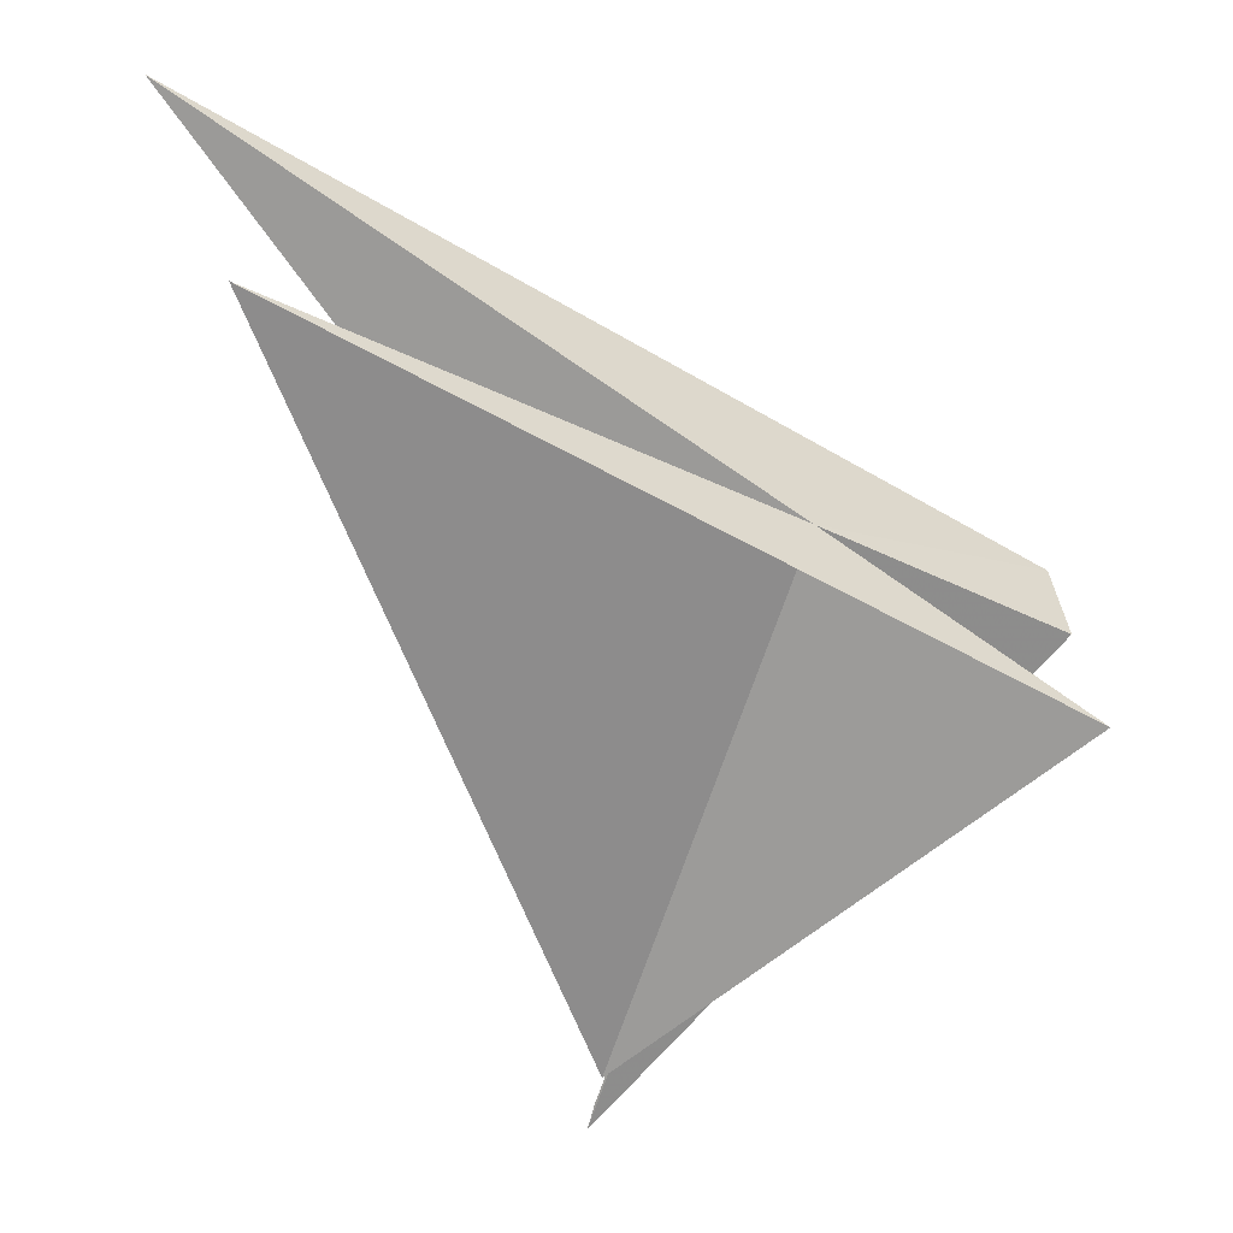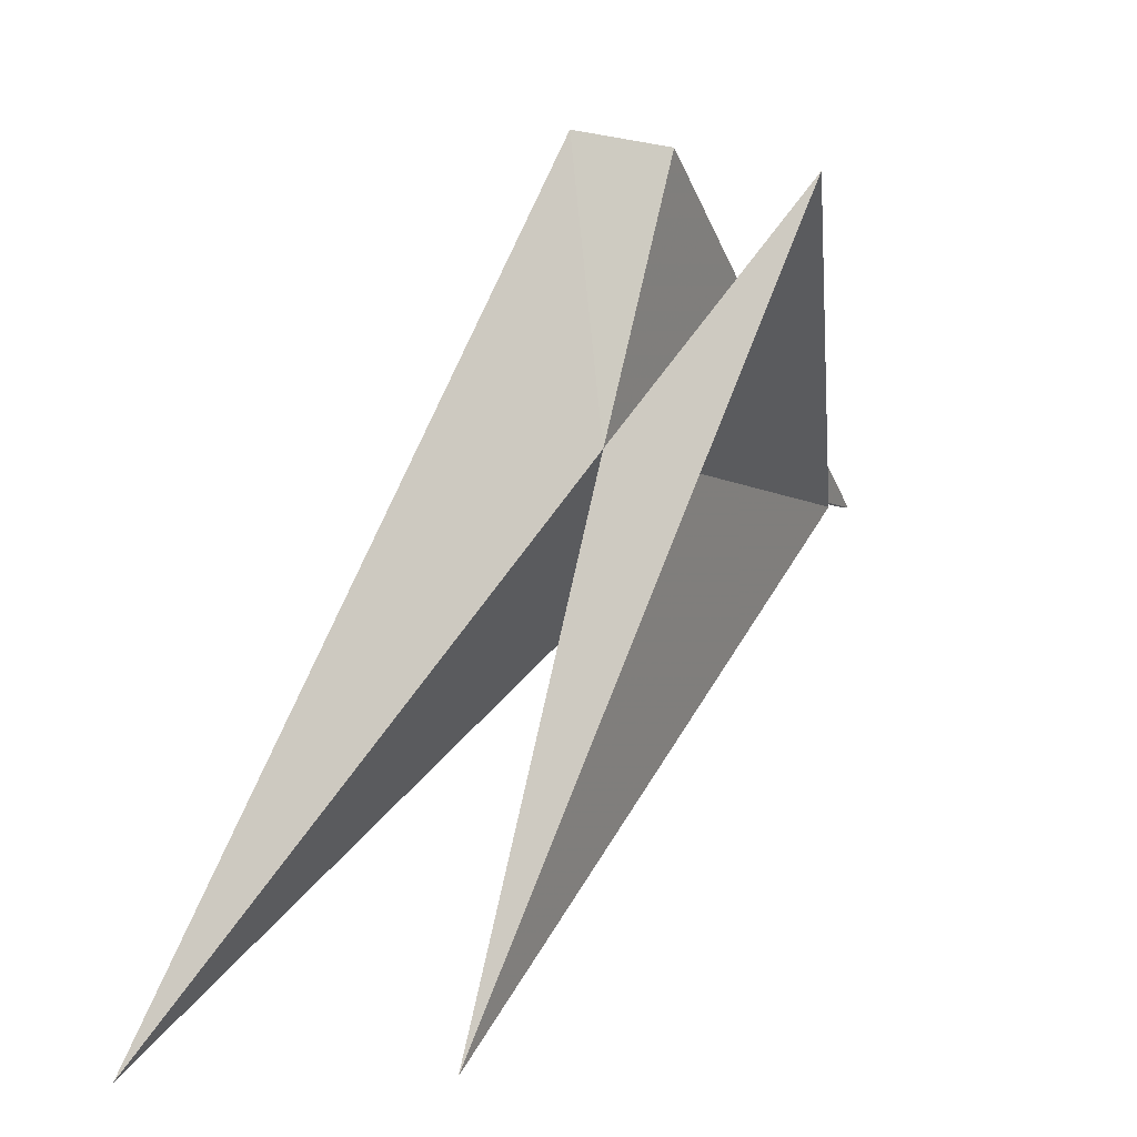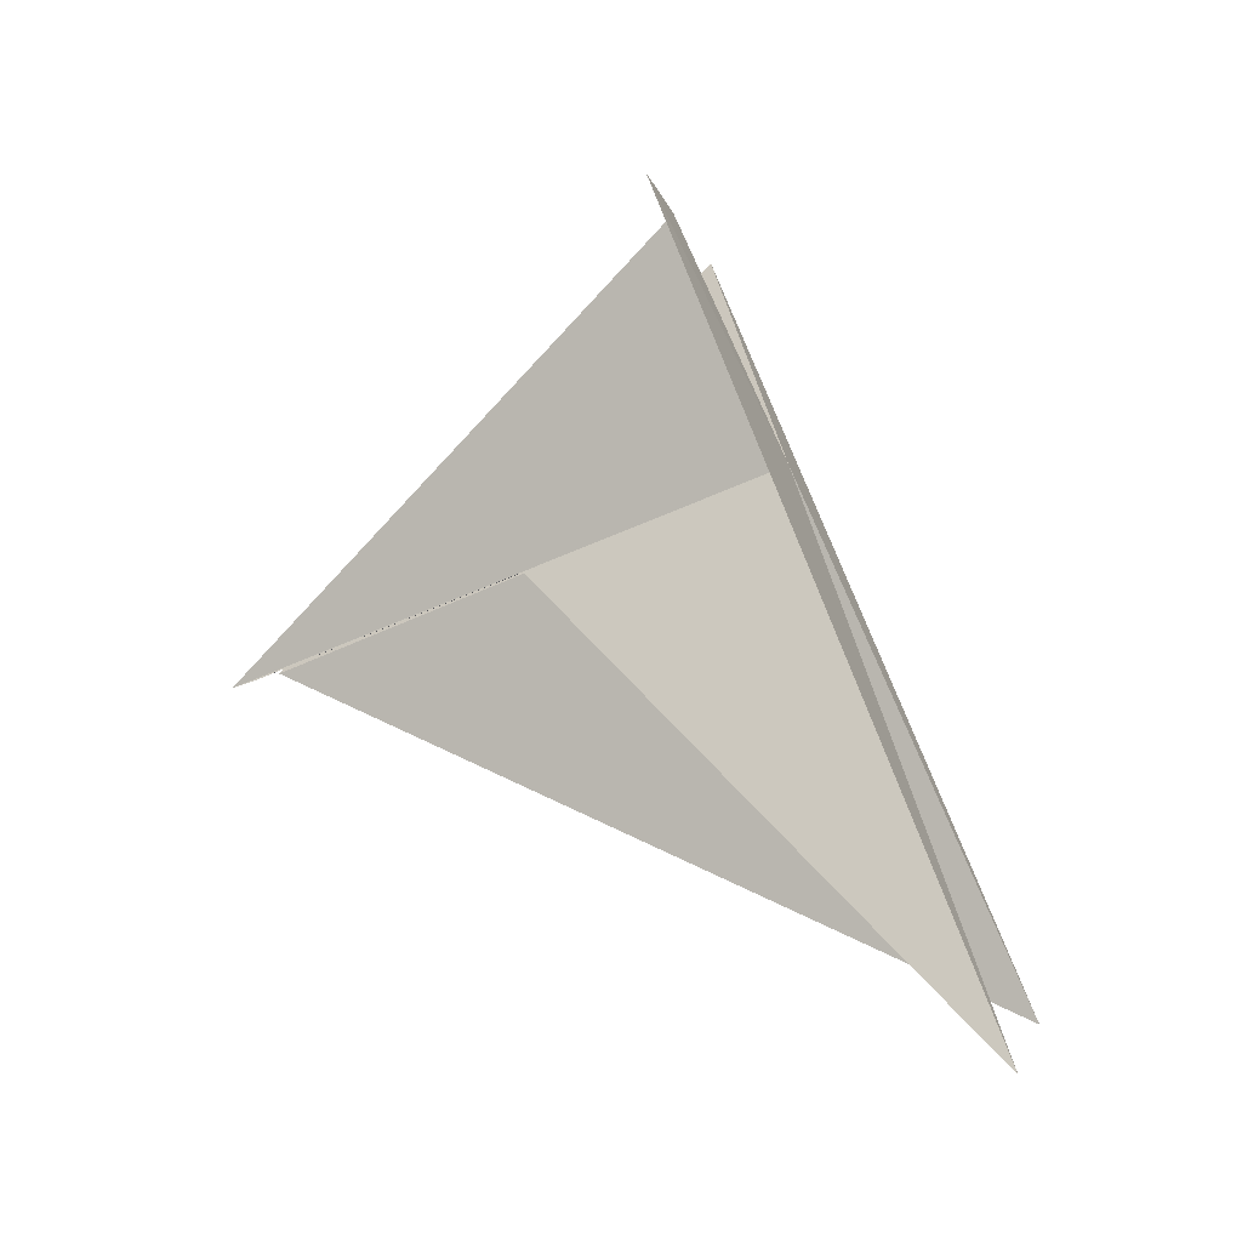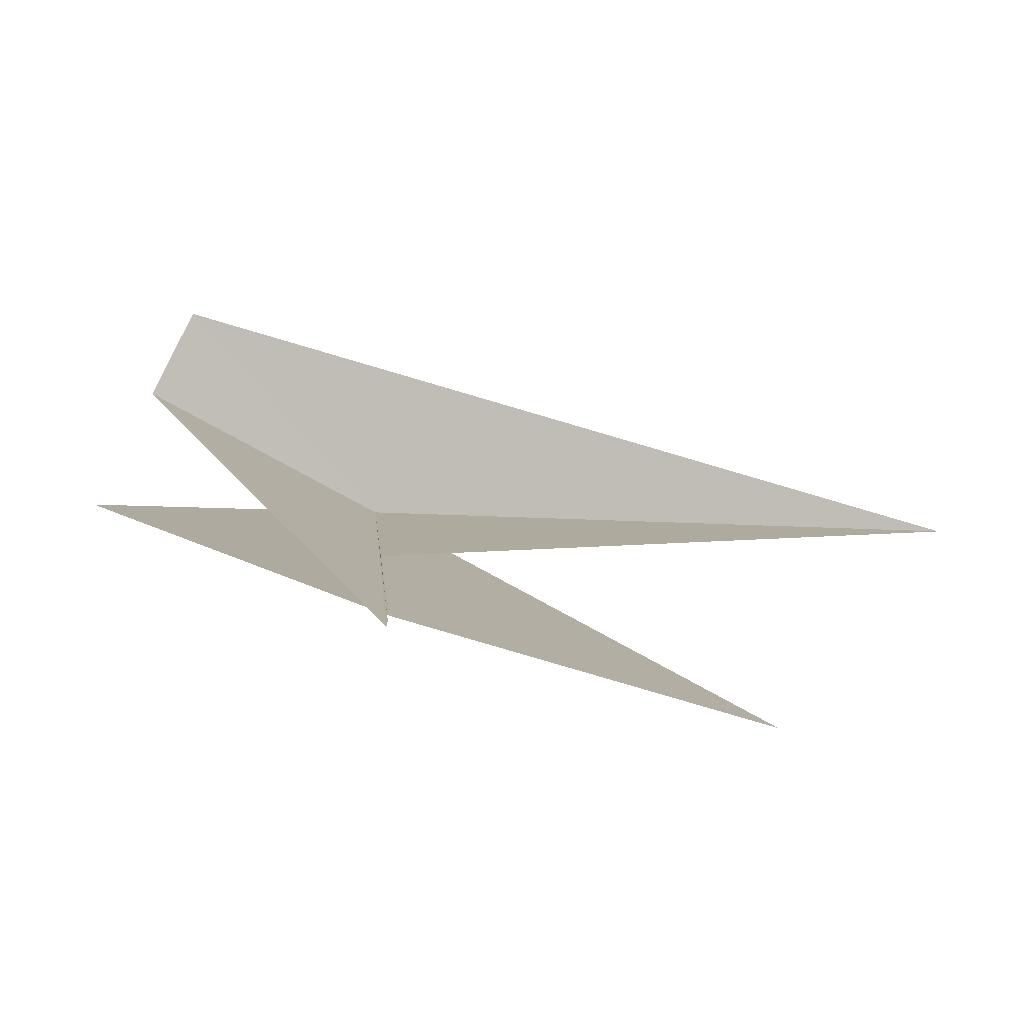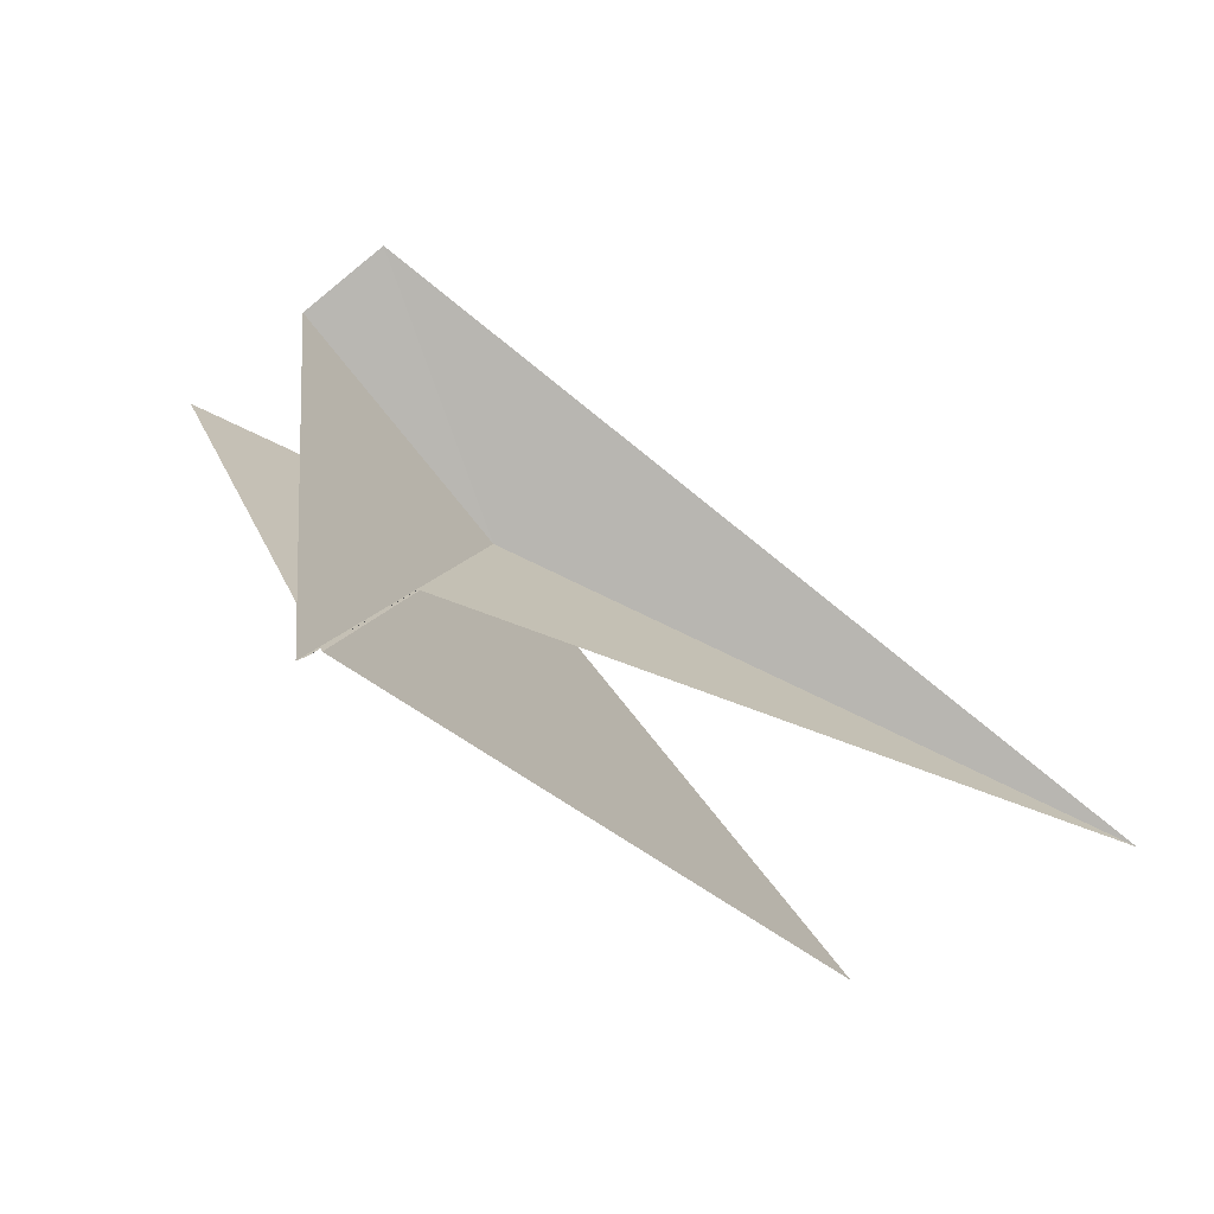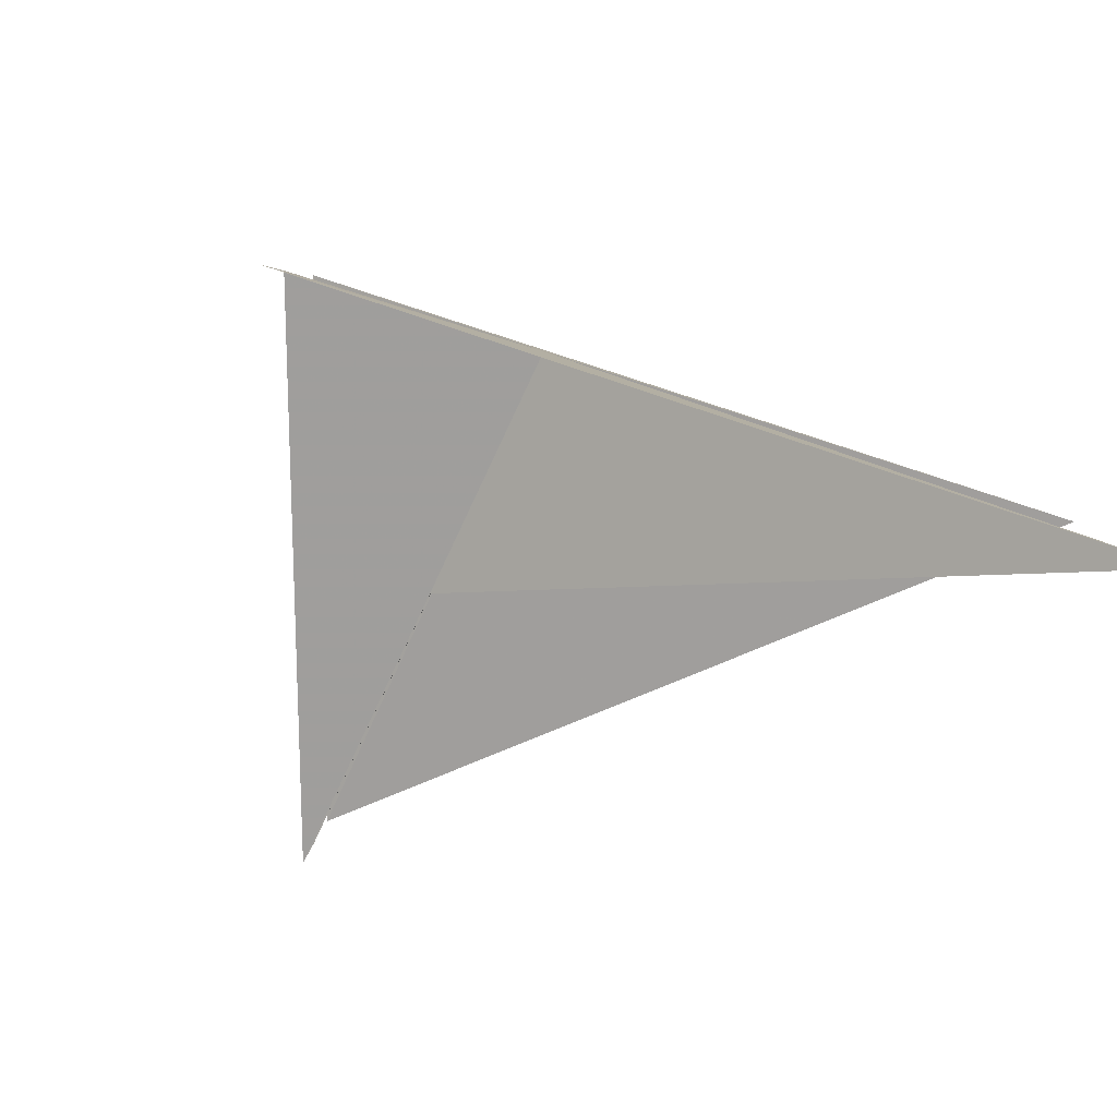
<metadata>
{"format":"obj","ext":"obj","renderer":"f3d","projection":"perspective","resolution":1024,"background":"white","views":[{"elev":-37.0,"azim":-3.0,"up":"+Z"},{"elev":-69.8,"azim":77.8,"up":"+Y"},{"elev":71.1,"azim":-83.7,"up":"+Z"},{"elev":64.6,"azim":-158.7,"up":"+Y"},{"elev":66.2,"azim":-132.2,"up":"+Y"},{"elev":78.3,"azim":-133.5,"up":"+Z"}]}
</metadata>
<code>
v -204.7 -2.434 99.49
v -204.5 -2.344 99.48
v -204.5 -2.326 99.54
v -204.5 -2.37 99.39
v -205 -2.61 99.5
v -205.1 -2.576 99.7
v -204.7 -2.27 99.39
v -204.8 -2.088 99.28
v -204.8 -2.072 99.27
v -204.8 -2.106 99.29
f 1 3 2
f 1 6 3
f 1 8 7
f 1 2 9
f 1 7 6
f 1 9 8
f 1 4 5
f 1 5 10
f 1 10 4

</code>
